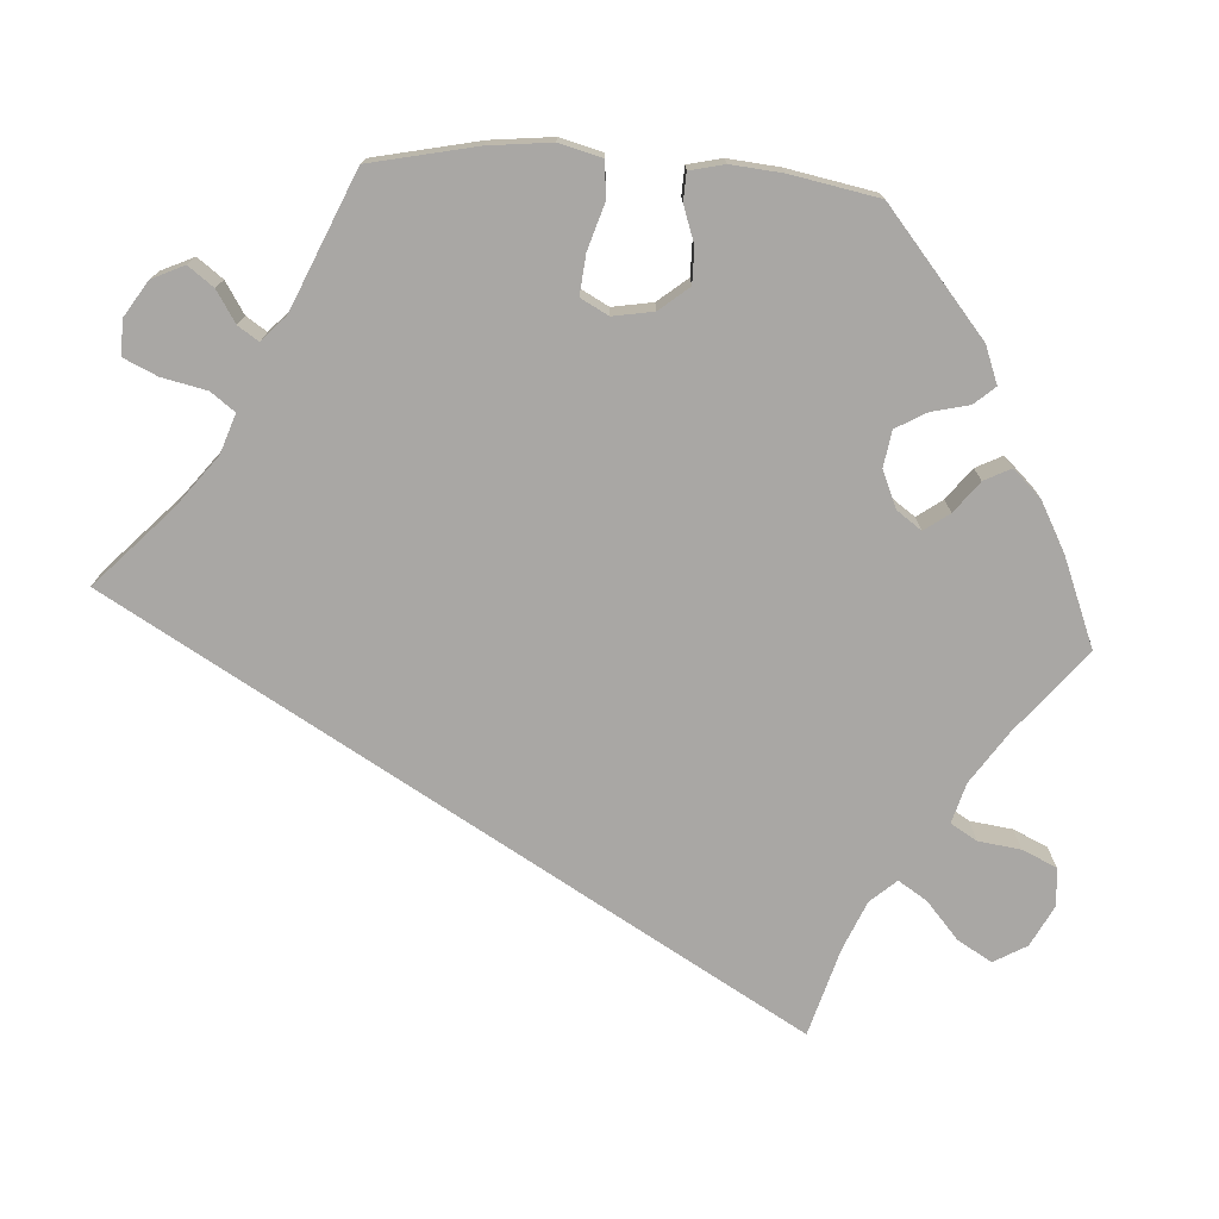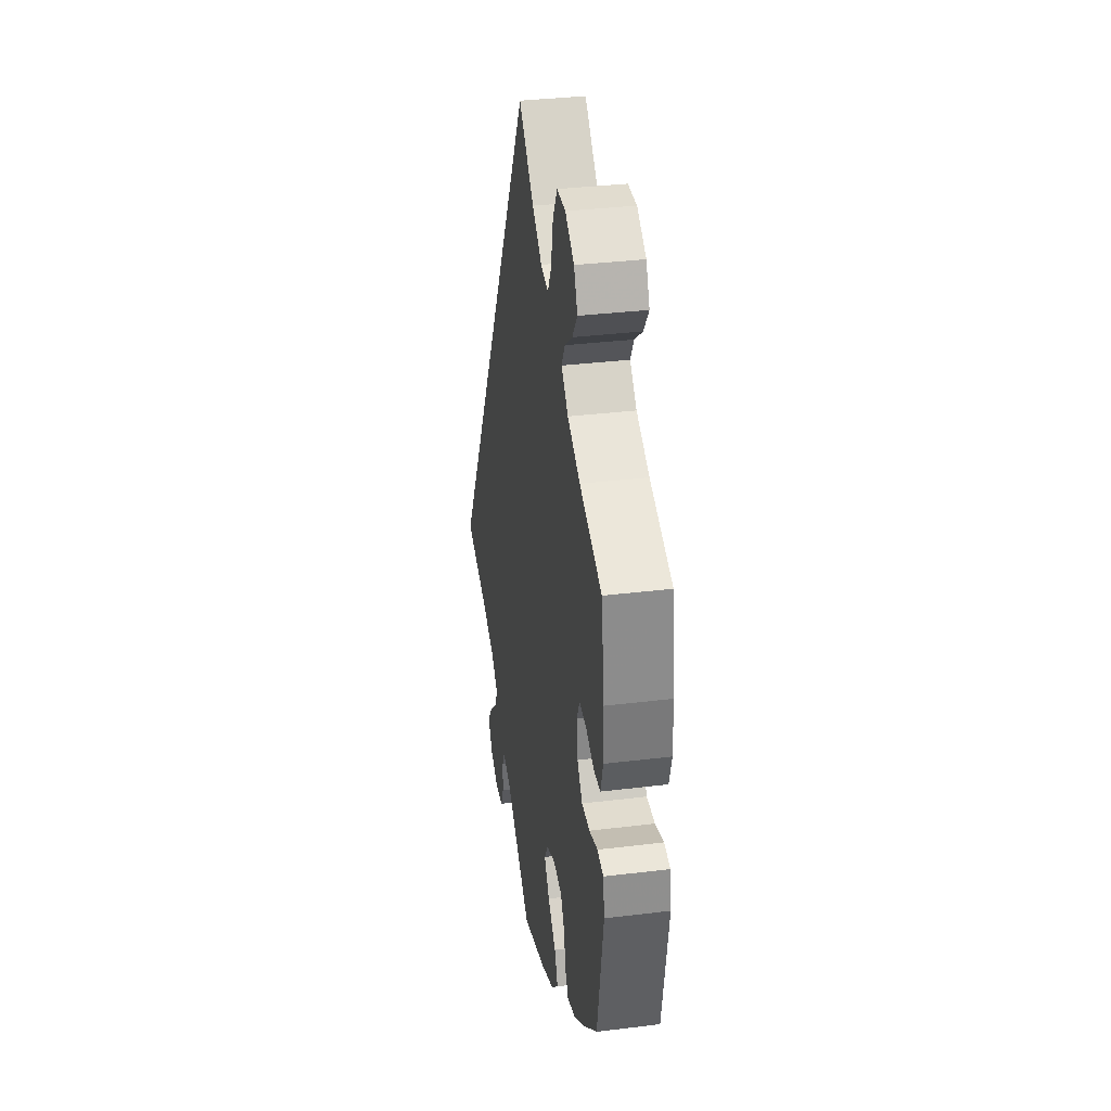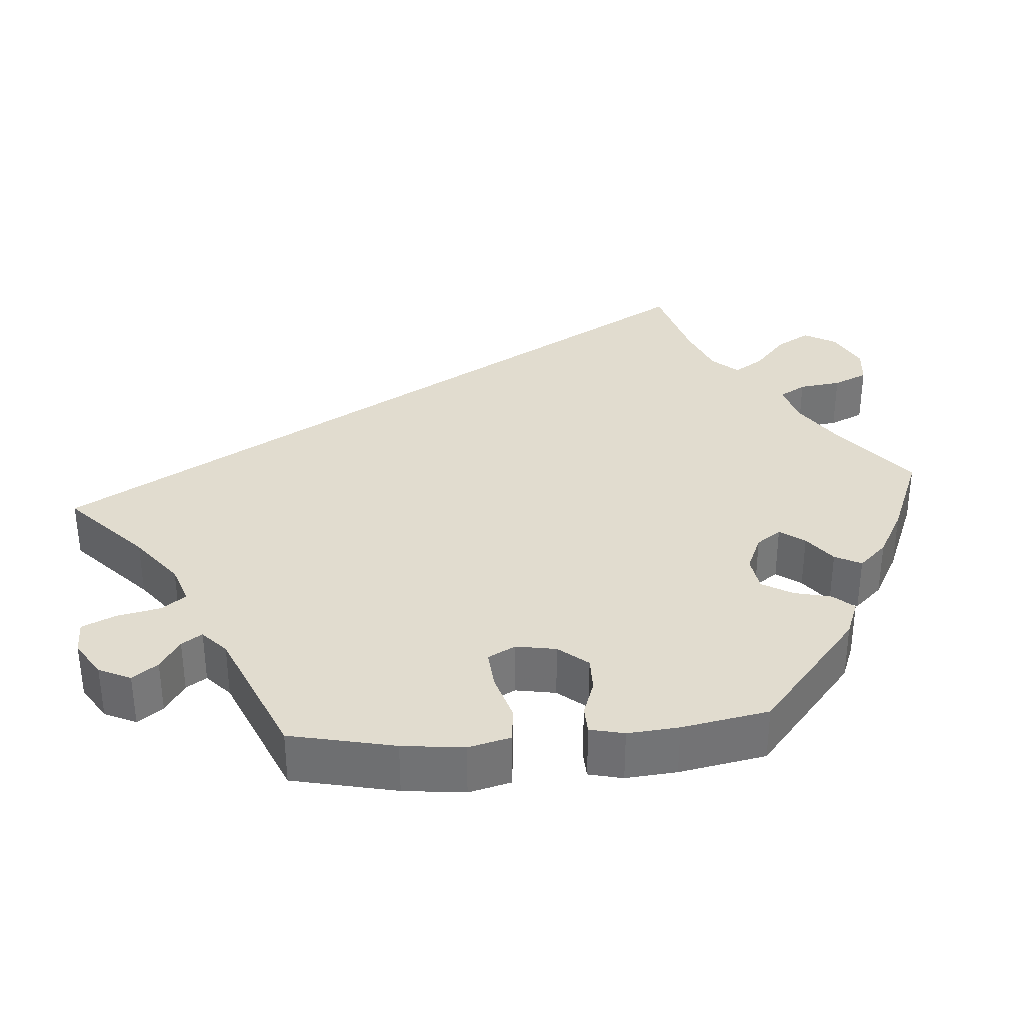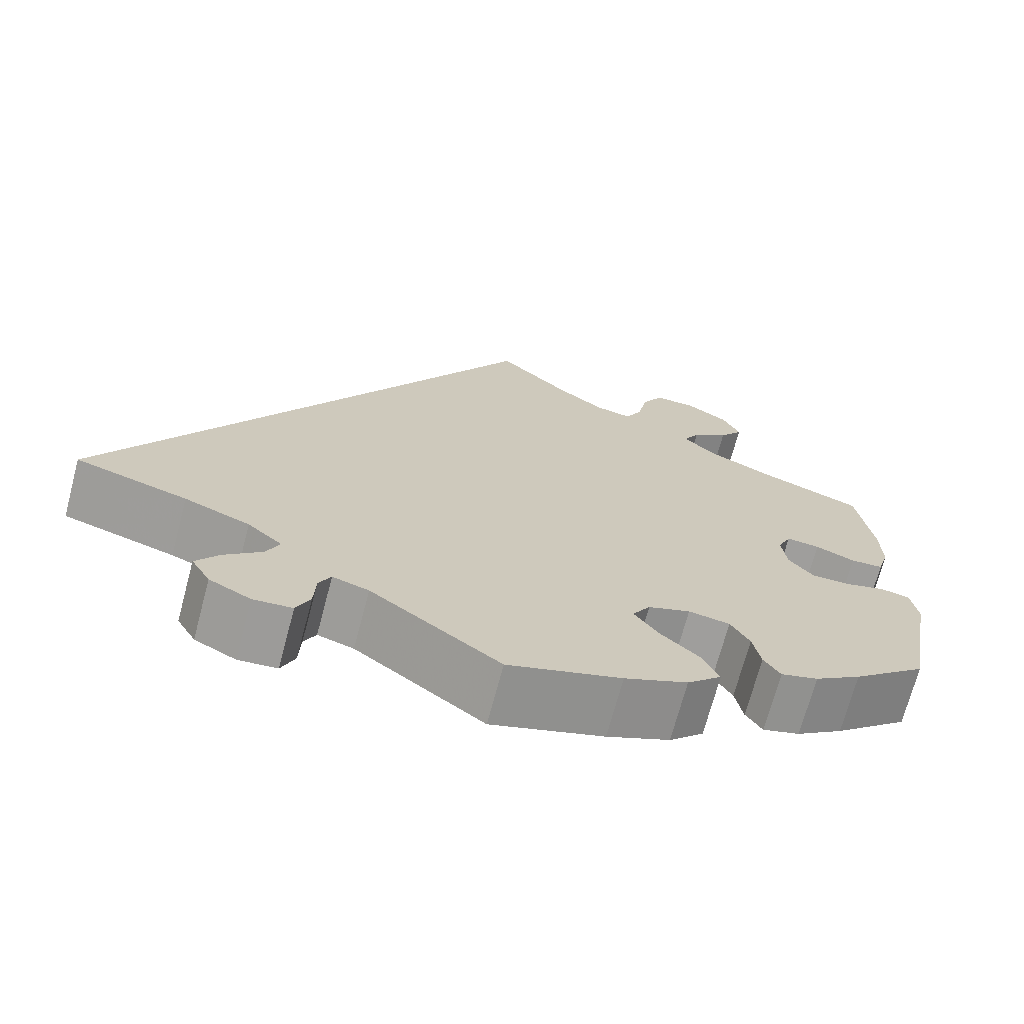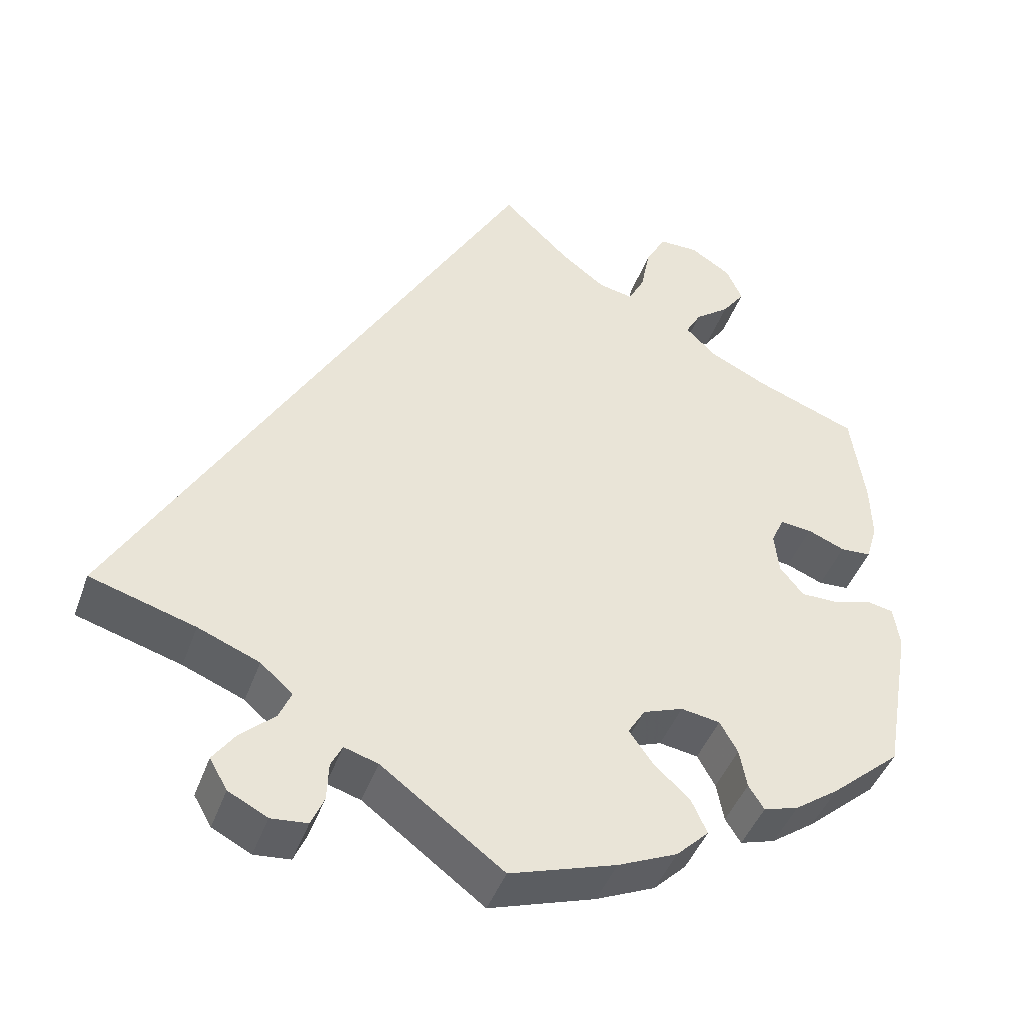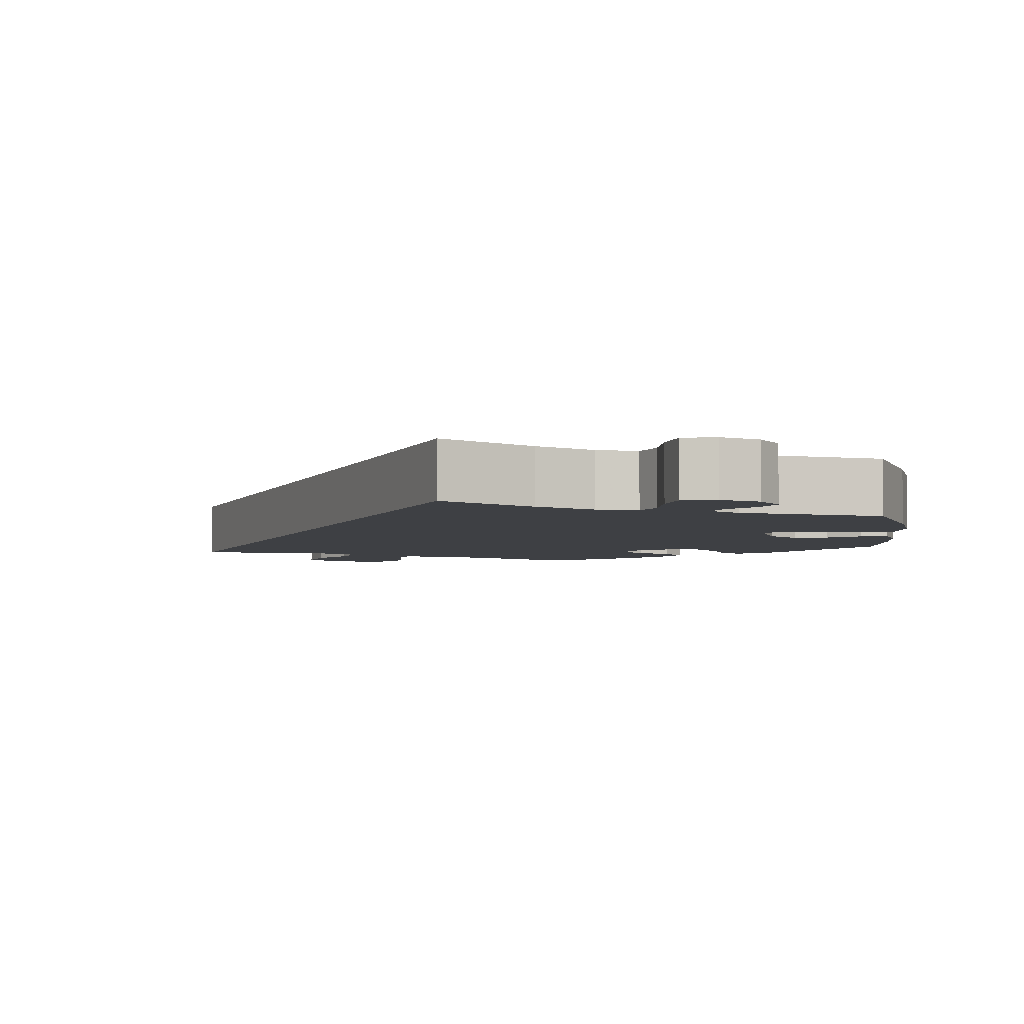
<metadata>
{"format":"obj","ext":"obj","renderer":"f3d","projection":"perspective","resolution":1024,"background":"white","views":[{"elev":-74.8,"azim":-153.8,"up":"+Y"},{"elev":34.3,"azim":-99.4,"up":"+Z"},{"elev":34.3,"azim":-154.4,"up":"+Y"},{"elev":-70.6,"azim":165.1,"up":"+Z"},{"elev":-43.9,"azim":160.8,"up":"+Z"},{"elev":-4.6,"azim":127.8,"up":"+Y"}]}
</metadata>
<code>
v 0.501 0.07 -0.289
v 0.371 0.07 -0.328
v 0.295 0.07 -0.359
v 0.255 0.07 -0.394
v 0.27 0.07 -0.429
v 0.313 0.07 -0.468
v 0.34 0.07 -0.506
v 0.318 0.07 -0.544
v 0.27 0.07 -0.569
v 0.225 0.07 -0.565
v 0.209 0.07 -0.528
v 0.207 0.07 -0.481
v 0.193 0.07 -0.453
v 0.151 0.07 -0.466
v 0.001 0.07 -0.578
v -0.13 0.07 -0.536
v -0.203 0.07 -0.504
v -0.243 0.07 -0.465
v -0.224 0.07 -0.423
v -0.179 0.07 -0.381
v -0.15 0.07 -0.34
v -0.171 0.07 -0.306
v -0.22 0.07 -0.288
v -0.268 0.07 -0.296
v -0.29 0.07 -0.335
v -0.299 0.07 -0.383
v -0.318 0.07 -0.413
v -0.361 0.07 -0.4
v -0.415 0.07 -0.362
v -0.501 0.07 -0.288
v -0.535 0.07 -0.093
v -0.527 0.07 -0.043
v -0.493 0.07 -0.036
v -0.446 0.07 -0.05
v -0.401 0.07 -0.05
v -0.372 0.07 -0.014
v -0.366 0.07 0.037
v -0.382 0.07 0.072
v -0.421 0.07 0.068
v -0.467 0.07 0.049
v -0.505 0.07 0.051
v -0.519 0.07 0.098
v -0.517 0.07 0.169
v -0.5 0.07 0.289
v -0.375 0.07 0.337
v -0.304 0.07 0.372
v -0.266 0.07 0.409
v -0.285 0.07 0.443
v -0.328 0.07 0.476
v -0.356 0.07 0.515
v -0.336 0.07 0.559
v -0.286 0.07 0.591
v -0.238 0.07 0.591
v -0.213 0.07 0.547
v -0.201 0.07 0.486
v -0.181 0.07 0.447
v -0.138 0.07 0.456
v -0.084 0.07 0.497
v 0 0.07 0.578
v 0.501 0 -0.289
v 0.371 0 -0.328
v 0.295 0 -0.359
v 0.255 0 -0.394
v 0.27 0 -0.429
v 0.313 0 -0.468
v 0.34 0 -0.506
v 0.318 0 -0.544
v 0.27 0 -0.569
v 0.225 0 -0.565
v 0.209 0 -0.528
v 0.207 0 -0.481
v 0.193 0 -0.453
v 0.151 0 -0.466
v 0.001 0 -0.578
v -0.13 0 -0.536
v -0.203 0 -0.504
v -0.243 0 -0.465
v -0.224 0 -0.423
v -0.179 0 -0.381
v -0.15 0 -0.34
v -0.171 0 -0.306
v -0.22 0 -0.288
v -0.268 0 -0.296
v -0.29 0 -0.335
v -0.299 0 -0.383
v -0.318 0 -0.413
v -0.361 0 -0.4
v -0.415 0 -0.362
v -0.501 0 -0.288
v -0.535 0 -0.093
v -0.527 0 -0.043
v -0.493 0 -0.036
v -0.446 0 -0.05
v -0.401 0 -0.05
v -0.372 0 -0.014
v -0.366 0 0.037
v -0.382 0 0.072
v -0.421 0 0.068
v -0.467 0 0.049
v -0.505 0 0.051
v -0.519 0 0.098
v -0.517 0 0.169
v -0.5 0 0.289
v -0.375 0 0.337
v -0.304 0 0.372
v -0.266 0 0.409
v -0.285 0 0.443
v -0.328 0 0.476
v -0.356 0 0.515
v -0.336 0 0.559
v -0.286 0 0.591
v -0.238 0 0.591
v -0.213 0 0.547
v -0.201 0 0.486
v -0.181 0 0.447
v -0.138 0 0.456
v -0.084 0 0.497
v 0 0 0.578
f 58 59 1 2
f 57 58 2 3
f 56 57 3 4
f 52 53 54 55
f 52 55 56
f 48 49 50 51
f 47 48 51 52
f 42 43 44 45
f 42 45 46
f 39 40 41 42
f 38 39 42 46
f 37 38 46 47
f 31 32 33 34
f 31 34 35
f 30 31 35
f 29 30 35 36
f 25 26 27 28
f 24 25 28 29
f 17 18 19 20
f 17 20 21
f 14 15 16 17
f 13 14 17 21
f 9 10 11 12
f 9 12 13
f 8 9 13
f 5 6 7 8
f 5 8 13
f 47 52 56 4
f 36 37 47 4
f 24 29 36
f 23 24 36
f 22 23 36 4
f 13 21 22
f 4 5 13 22
f 61 60 118 117
f 62 61 117 116
f 63 62 116 115
f 114 113 112 111
f 115 114 111
f 110 109 108 107
f 111 110 107 106
f 104 103 102 101
f 105 104 101
f 101 100 99 98
f 105 101 98 97
f 106 105 97 96
f 93 92 91 90
f 94 93 90
f 94 90 89
f 95 94 89 88
f 87 86 85 84
f 88 87 84 83
f 79 78 77 76
f 80 79 76
f 76 75 74 73
f 80 76 73 72
f 71 70 69 68
f 72 71 68
f 72 68 67
f 67 66 65 64
f 72 67 64
f 63 115 111 106
f 63 106 96 95
f 95 88 83
f 95 83 82
f 63 95 82 81
f 81 80 72
f 81 72 64 63
f 1 60 61 2
f 2 61 62 3
f 3 62 63 4
f 4 63 64 5
f 5 64 65 6
f 6 65 66 7
f 7 66 67 8
f 8 67 68 9
f 9 68 69 10
f 10 69 70 11
f 11 70 71 12
f 12 71 72 13
f 13 72 73 14
f 14 73 74 15
f 15 74 75 16
f 16 75 76 17
f 17 76 77 18
f 18 77 78 19
f 19 78 79 20
f 20 79 80 21
f 21 80 81 22
f 22 81 82 23
f 23 82 83 24
f 24 83 84 25
f 25 84 85 26
f 26 85 86 27
f 27 86 87 28
f 28 87 88 29
f 29 88 89 30
f 30 89 90 31
f 31 90 91 32
f 32 91 92 33
f 33 92 93 34
f 34 93 94 35
f 35 94 95 36
f 36 95 96 37
f 37 96 97 38
f 38 97 98 39
f 39 98 99 40
f 40 99 100 41
f 41 100 101 42
f 42 101 102 43
f 43 102 103 44
f 44 103 104 45
f 45 104 105 46
f 46 105 106 47
f 47 106 107 48
f 48 107 108 49
f 49 108 109 50
f 50 109 110 51
f 51 110 111 52
f 52 111 112 53
f 53 112 113 54
f 54 113 114 55
f 55 114 115 56
f 56 115 116 57
f 57 116 117 58
f 58 117 118 59
f 59 118 60 1

</code>
